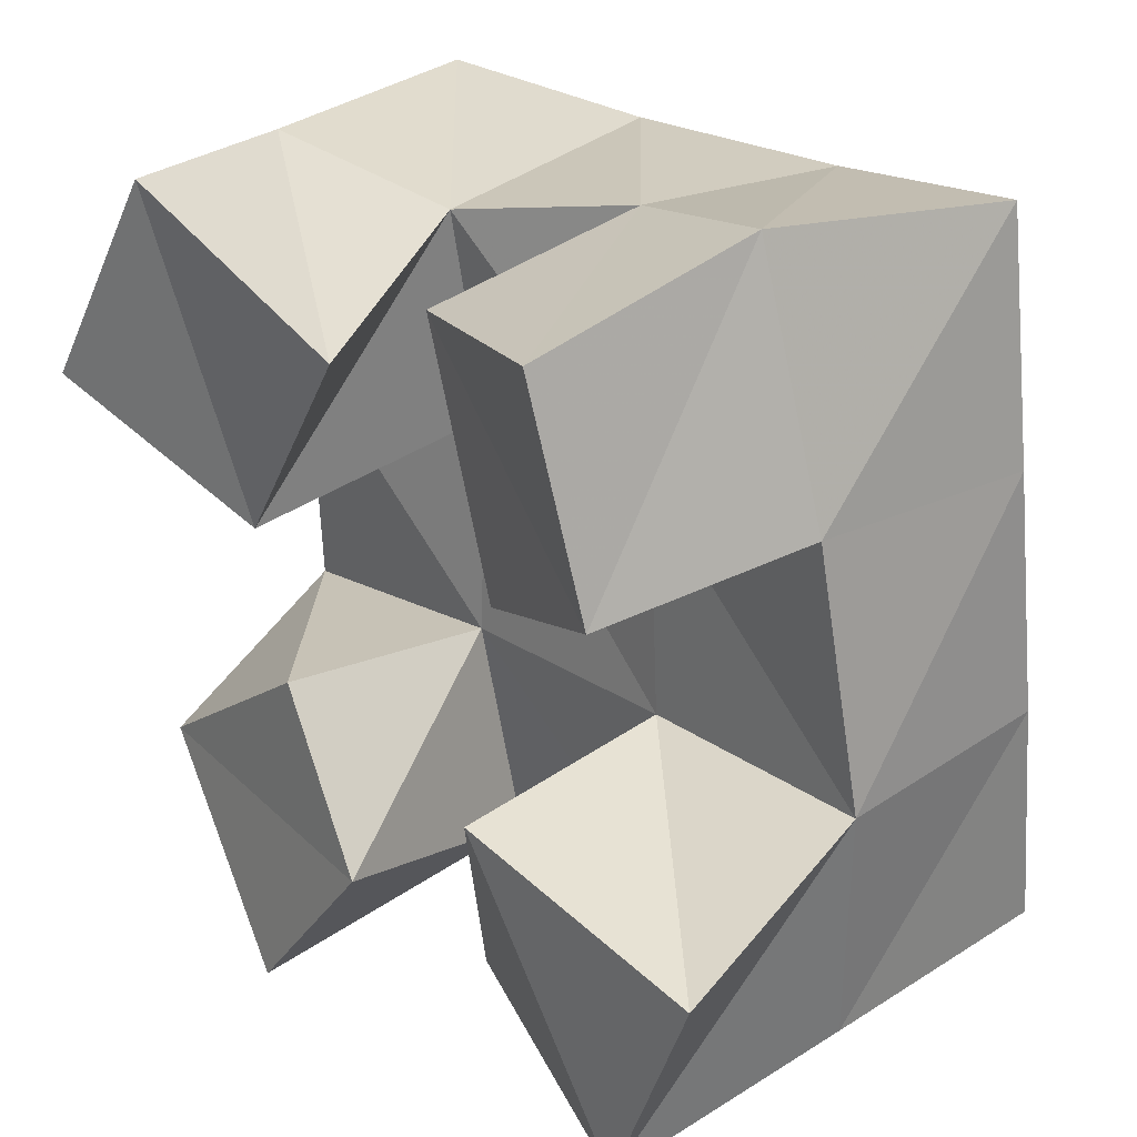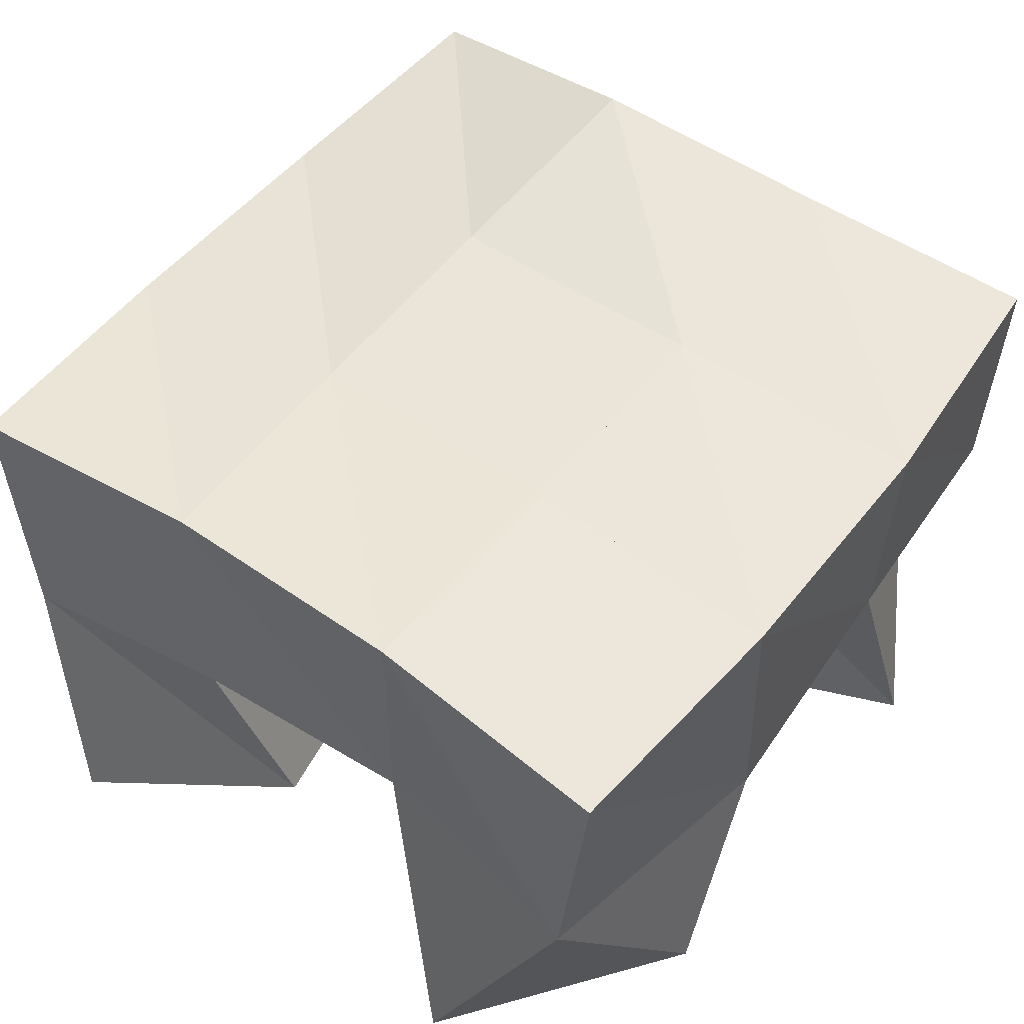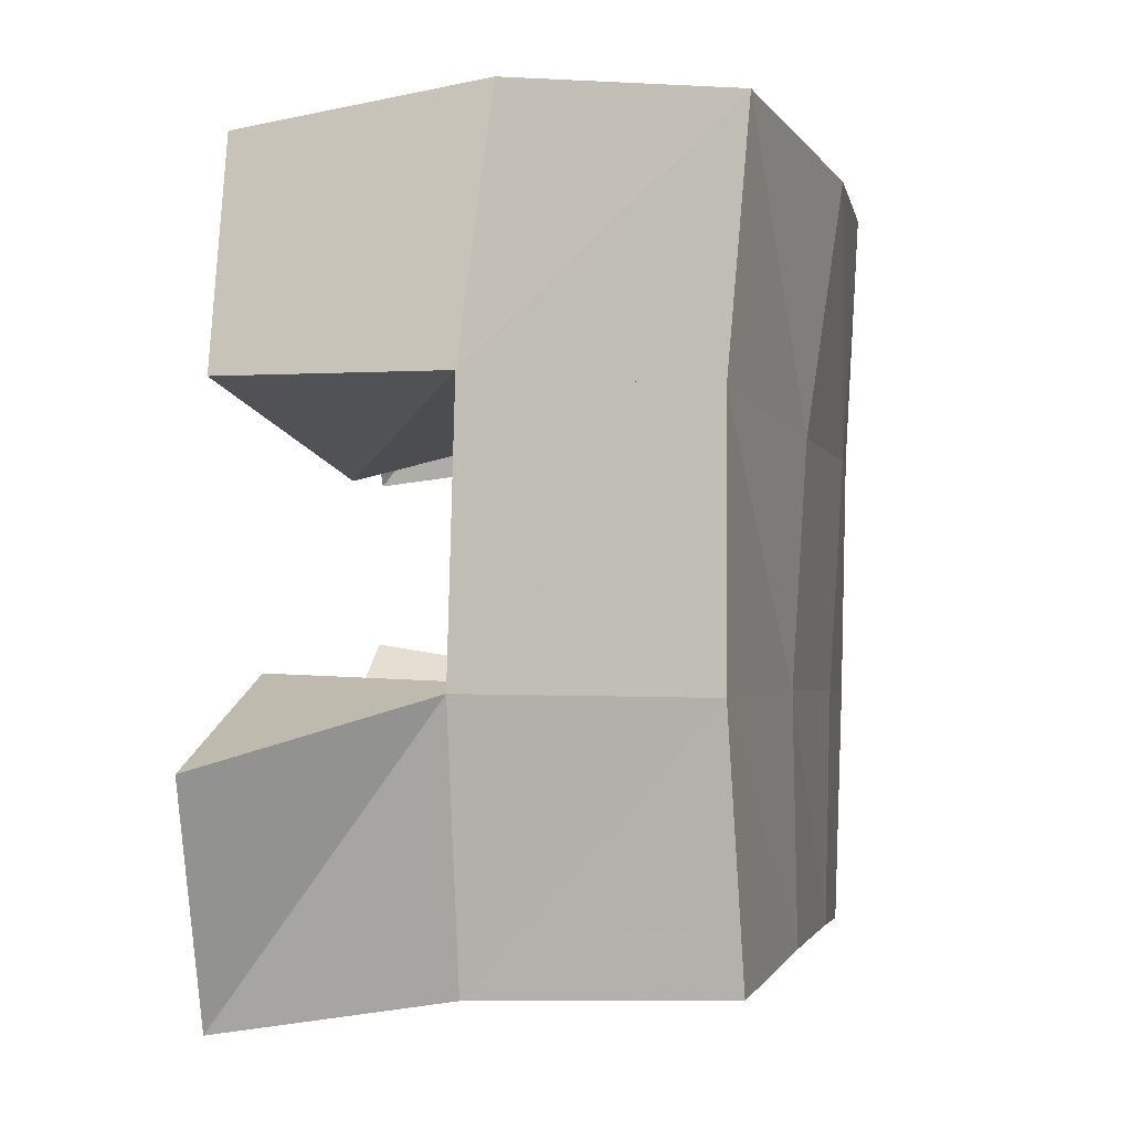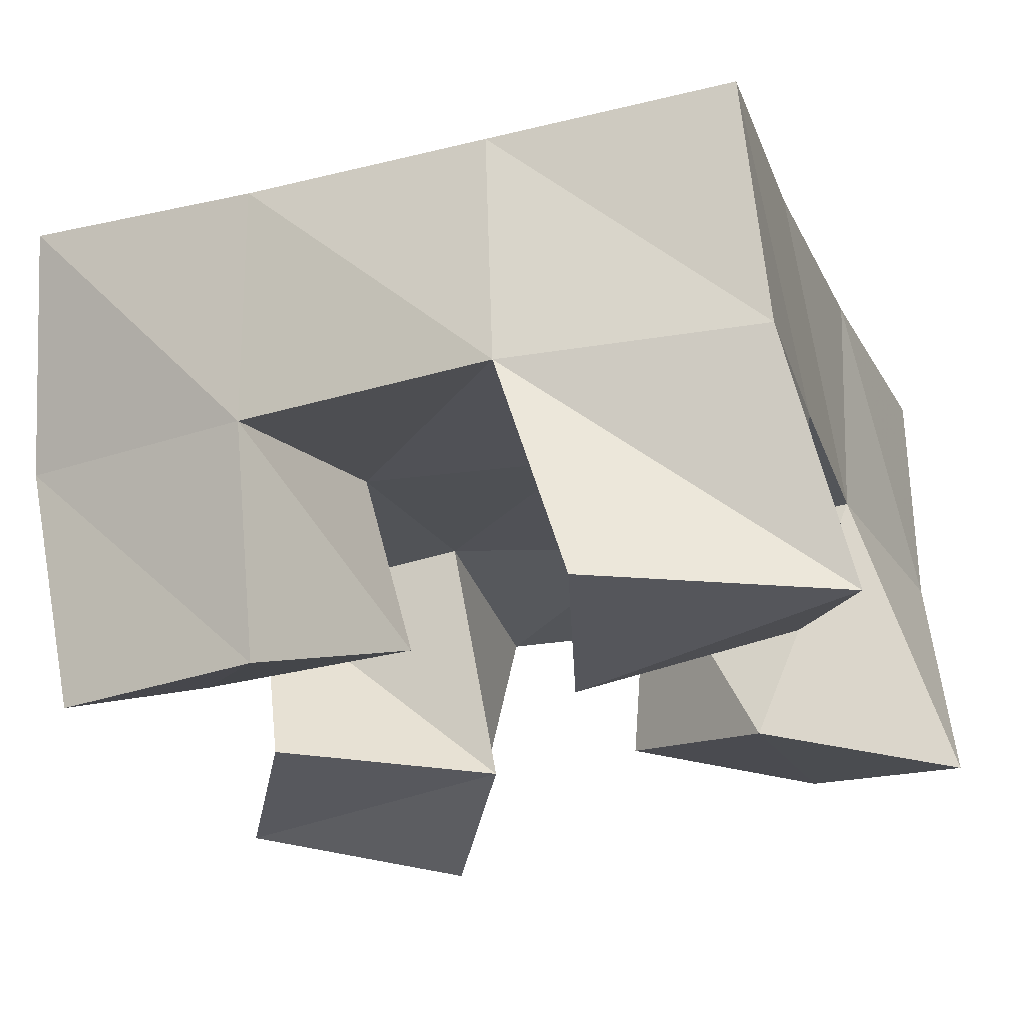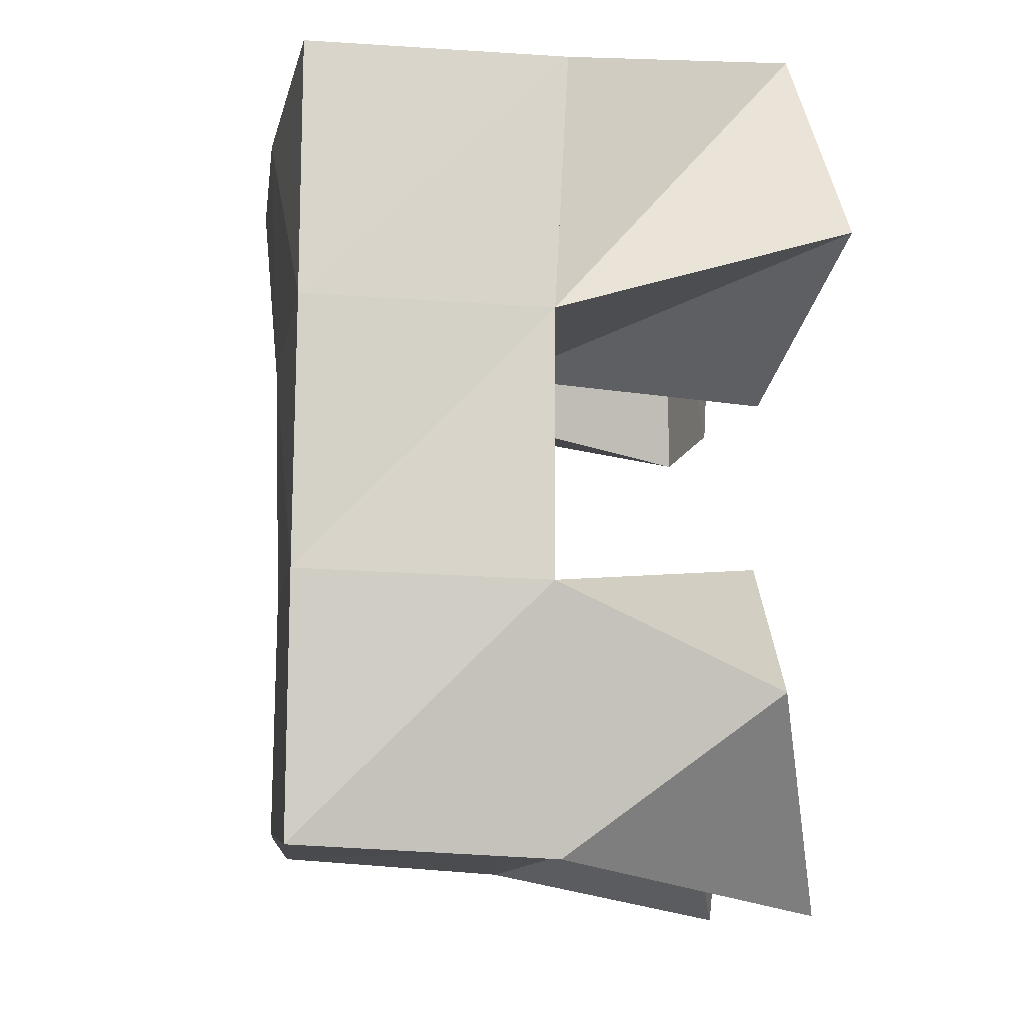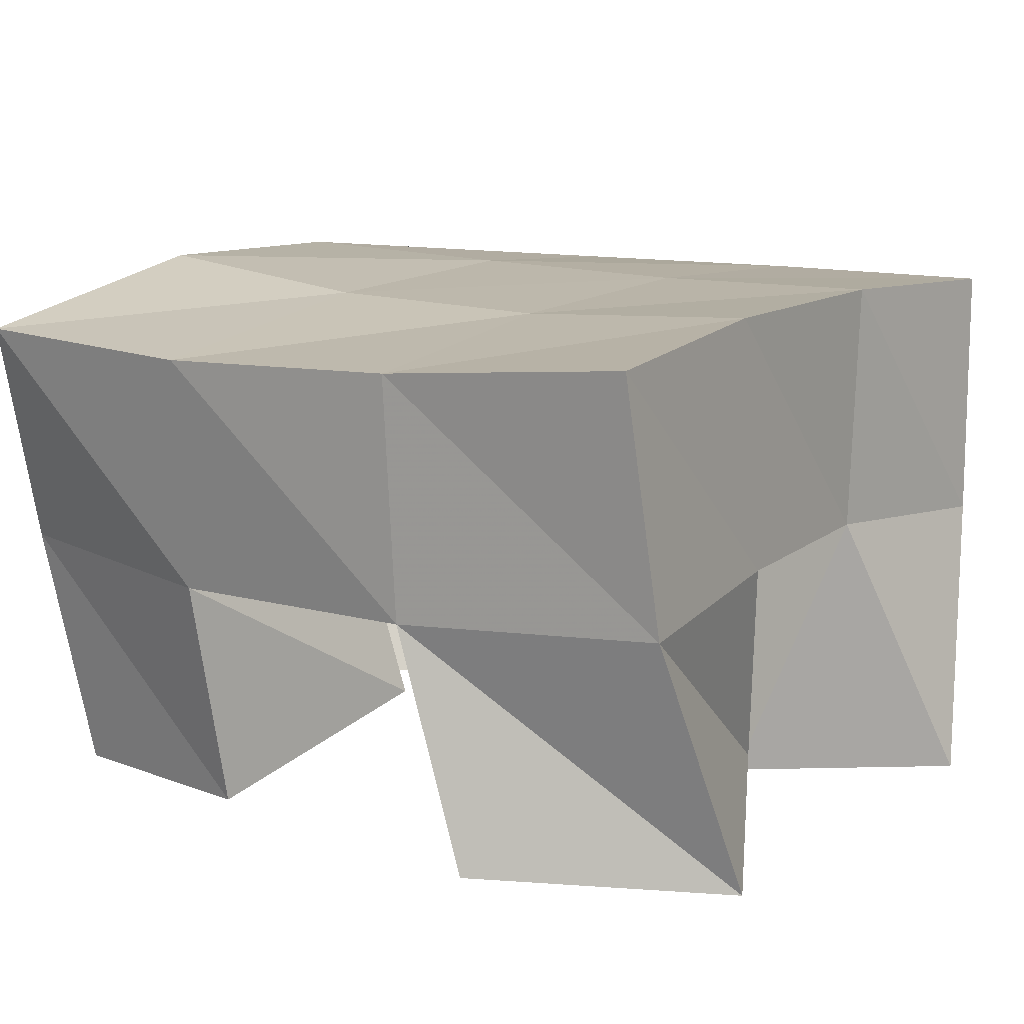
<metadata>
{"format":"obj","ext":"obj","renderer":"f3d","projection":"perspective","resolution":1024,"background":"white","views":[{"elev":32.6,"azim":44.1,"up":"+Z"},{"elev":52.6,"azim":-149.2,"up":"+Y"},{"elev":4.9,"azim":99.6,"up":"+Z"},{"elev":-25.9,"azim":103.5,"up":"+Y"},{"elev":-16.3,"azim":-97.0,"up":"+Z"},{"elev":10.6,"azim":116.6,"up":"+Y"}]}
</metadata>
<code>
v 2.607 0.1 0.08133
v 2.581 0.1533 0.0879
v 2.635 0.1013 0.1208
v 2.627 0.1558 0.1001
v 2.566 0.1134 0.117
v 2.566 0.1564 0.1369
v 2.609 0.1093 0.1517
v 2.617 0.1546 0.1465
v 2.66 0.1166 0.1893
v 2.663 0.1554 0.1991
v 2.699 0.1 0.2099
v 2.71 0.1474 0.2112
v 2.641 0.1203 0.2411
v 2.652 0.1637 0.2501
v 2.685 0.1001 0.2543
v 2.691 0.1506 0.2627
v 2.557 0.1 0.2049
v 2.564 0.1563 0.1896
v 2.603 0.1088 0.185
v 2.613 0.1607 0.1926
v 2.578 0.1065 0.2507
v 2.562 0.1538 0.2411
v 2.627 0.1092 0.2295
v 2.611 0.1543 0.2393
v 2.66 0.1129 0.1087
v 2.673 0.1543 0.1026
v 2.706 0.1 0.09199
v 2.719 0.1497 0.1037
v 2.668 0.1007 0.1527
v 2.668 0.152 0.1517
v 2.723 0.1009 0.1422
v 2.721 0.1479 0.1568
v 2.576 0.2044 0.08902
v 2.626 0.2056 0.09845
v 2.567 0.2047 0.1381
v 2.619 0.2057 0.1453
v 2.562 0.2049 0.1894
v 2.613 0.2074 0.1917
v 2.561 0.2051 0.2406
v 2.609 0.2099 0.2403
v 2.676 0.204 0.1049
v 2.673 0.2025 0.1523
v 2.668 0.2043 0.1983
v 2.66 0.21 0.2454
v 2.726 0.1994 0.1076
v 2.724 0.1958 0.1576
v 2.718 0.1949 0.2085
v 2.709 0.1978 0.2582
f 1 2 4
f 3 1 4
f 2 6 8
f 4 2 8
f 6 5 7
f 8 6 7
f 5 1 3
f 7 5 3
f 8 7 3
f 4 8 3
f 2 1 5
f 6 2 5
f 9 10 12
f 11 9 12
f 10 14 16
f 12 10 16
f 14 13 15
f 16 14 15
f 13 9 11
f 15 13 11
f 16 15 11
f 12 16 11
f 10 9 13
f 14 10 13
f 17 18 20
f 19 17 20
f 18 22 24
f 20 18 24
f 22 21 23
f 24 22 23
f 21 17 19
f 23 21 19
f 24 23 19
f 20 24 19
f 18 17 21
f 22 18 21
f 25 26 28
f 27 25 28
f 26 30 32
f 28 26 32
f 30 29 31
f 32 30 31
f 29 25 27
f 31 29 27
f 32 31 27
f 28 32 27
f 26 25 29
f 30 26 29
f 2 33 34
f 4 2 34
f 33 35 36
f 34 33 36
f 35 6 8
f 36 35 8
f 6 2 4
f 8 6 4
f 36 8 4
f 34 36 4
f 33 2 6
f 35 33 6
f 6 35 36
f 8 6 36
f 35 37 38
f 36 35 38
f 37 18 20
f 38 37 20
f 18 6 8
f 20 18 8
f 38 20 8
f 36 38 8
f 35 6 18
f 37 35 18
f 18 37 38
f 20 18 38
f 37 39 40
f 38 37 40
f 39 22 24
f 40 39 24
f 22 18 20
f 24 22 20
f 40 24 20
f 38 40 20
f 37 18 22
f 39 37 22
f 4 34 41
f 26 4 41
f 34 36 42
f 41 34 42
f 36 8 30
f 42 36 30
f 8 4 26
f 30 8 26
f 42 30 26
f 41 42 26
f 34 4 8
f 36 34 8
f 8 36 42
f 30 8 42
f 36 38 43
f 42 36 43
f 38 20 10
f 43 38 10
f 20 8 30
f 10 20 30
f 43 10 30
f 42 43 30
f 36 8 20
f 38 36 20
f 20 38 43
f 10 20 43
f 38 40 44
f 43 38 44
f 40 24 14
f 44 40 14
f 24 20 10
f 14 24 10
f 44 14 10
f 43 44 10
f 38 20 24
f 40 38 24
f 26 41 45
f 28 26 45
f 41 42 46
f 45 41 46
f 42 30 32
f 46 42 32
f 30 26 28
f 32 30 28
f 46 32 28
f 45 46 28
f 41 26 30
f 42 41 30
f 30 42 46
f 32 30 46
f 42 43 47
f 46 42 47
f 43 10 12
f 47 43 12
f 10 30 32
f 12 10 32
f 47 12 32
f 46 47 32
f 42 30 10
f 43 42 10
f 10 43 47
f 12 10 47
f 43 44 48
f 47 43 48
f 44 14 16
f 48 44 16
f 14 10 12
f 16 14 12
f 48 16 12
f 47 48 12
f 43 10 14
f 44 43 14

</code>
